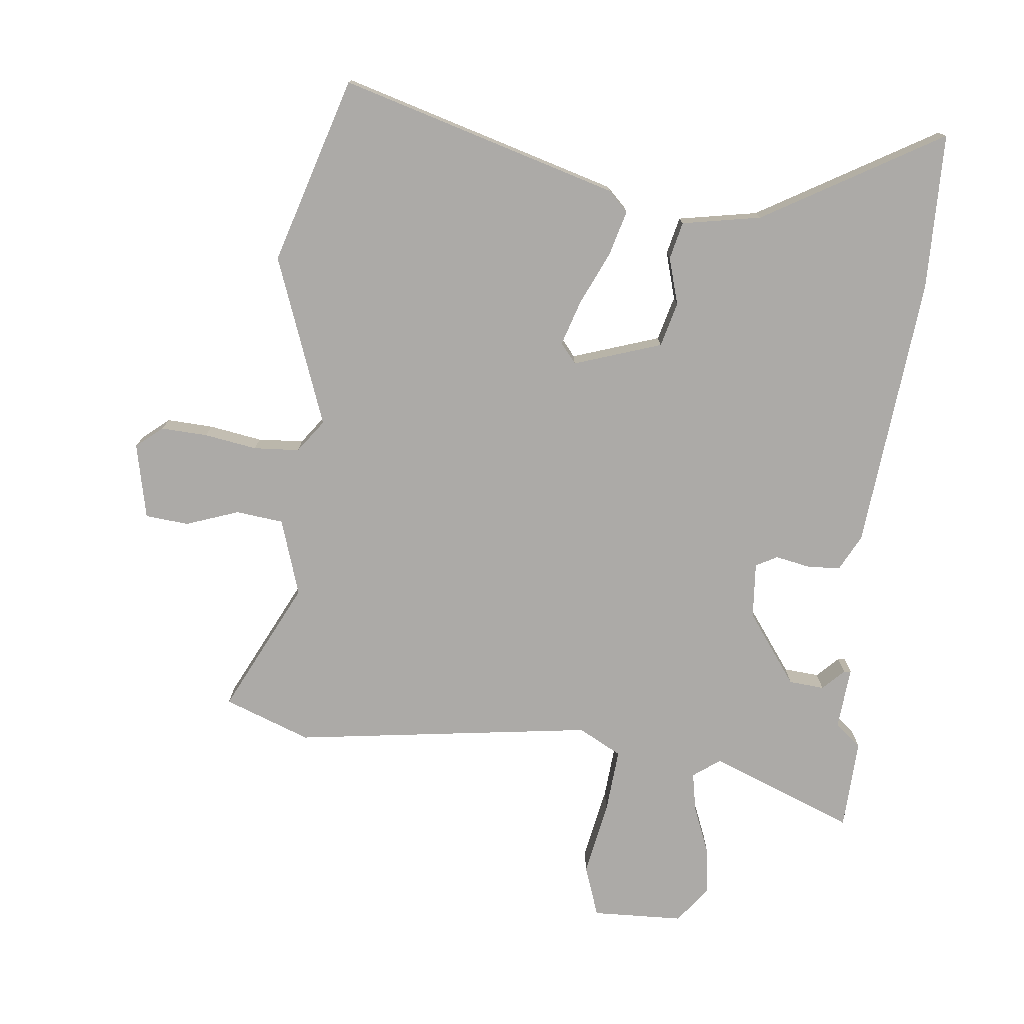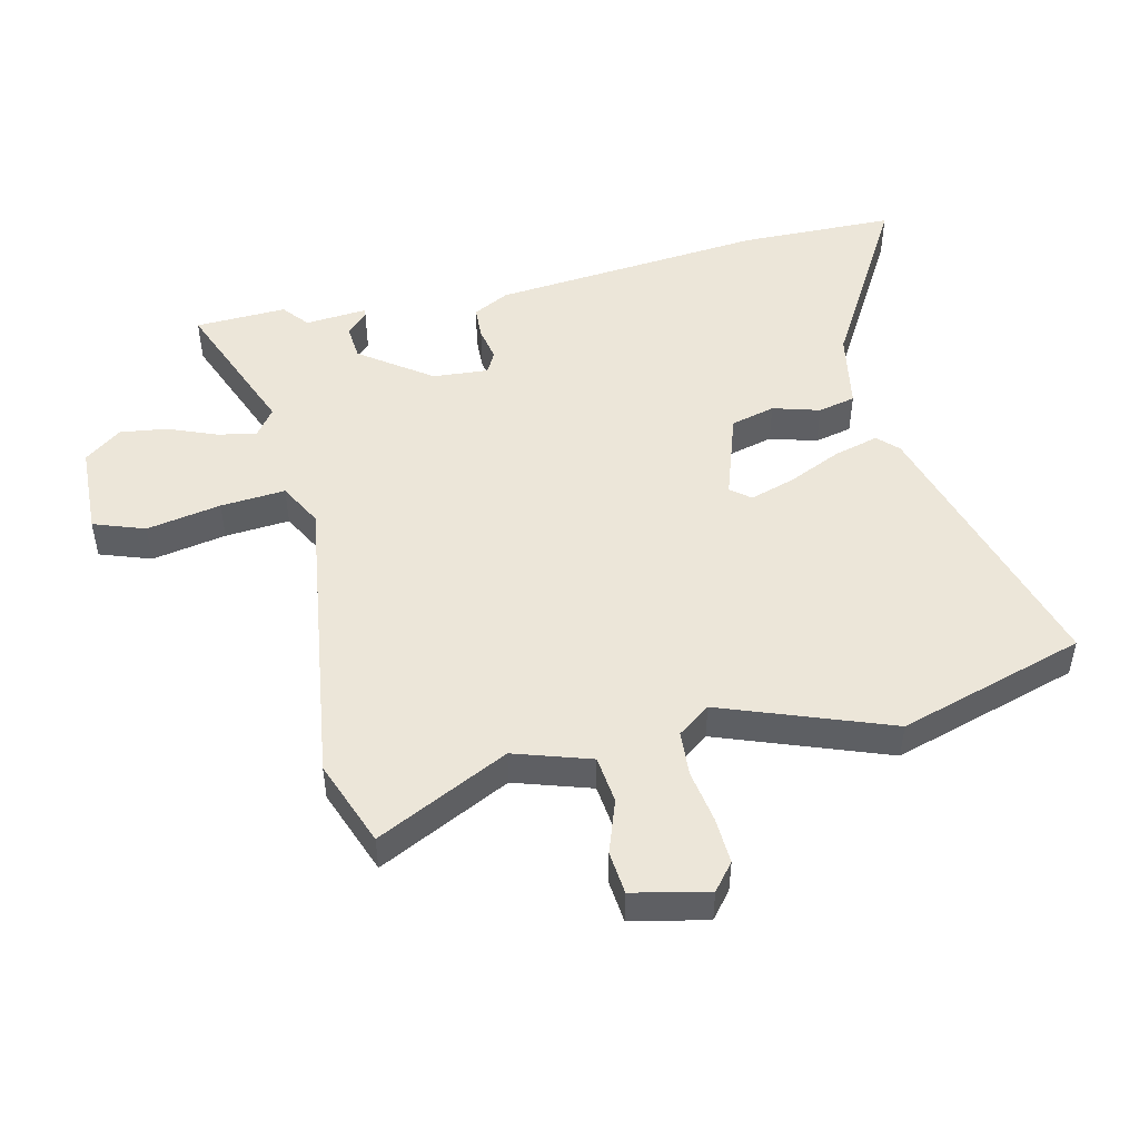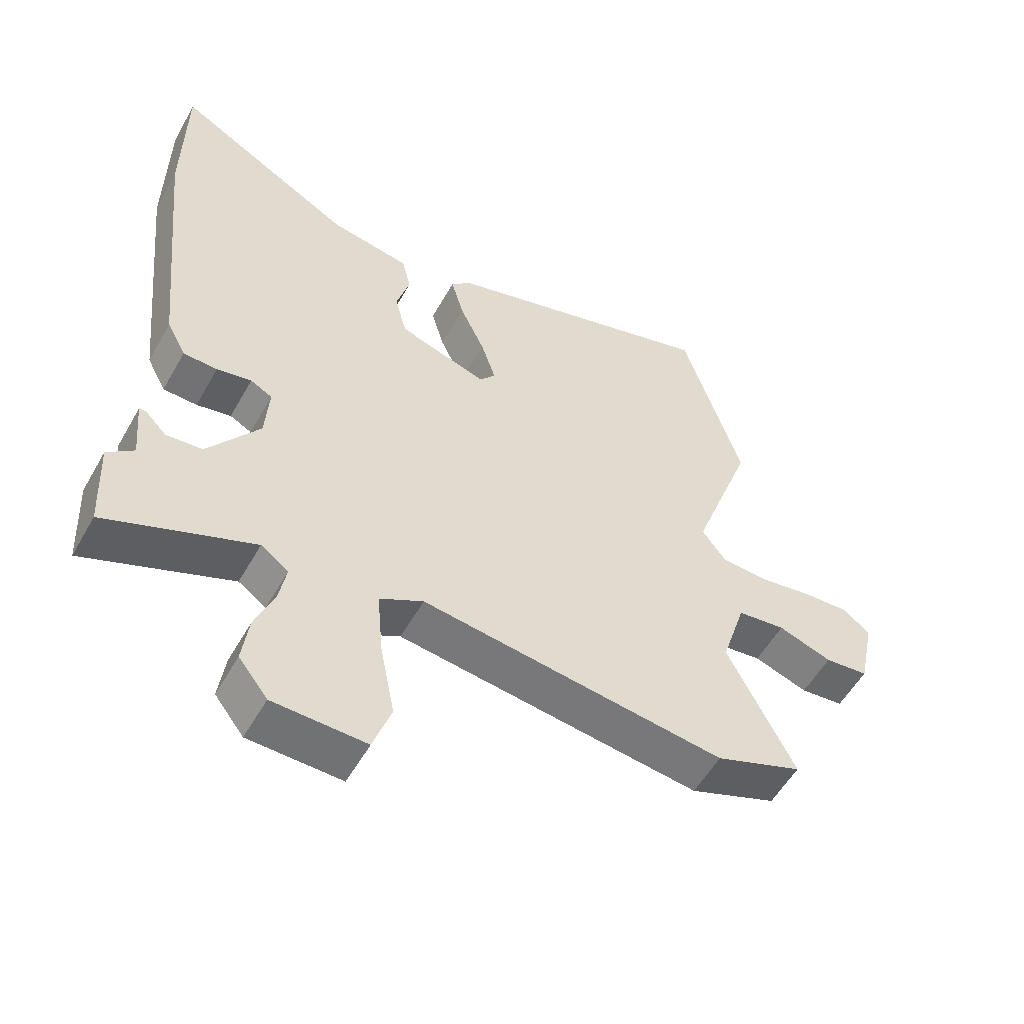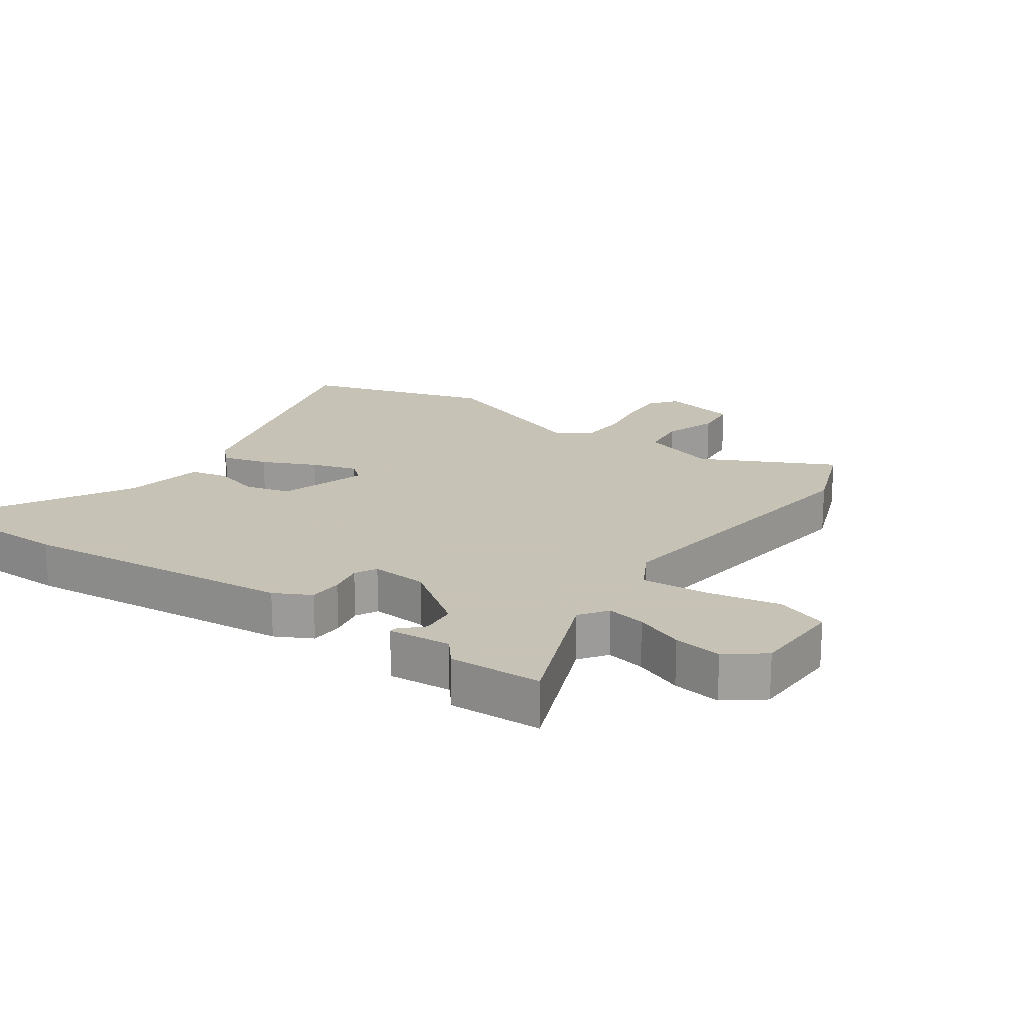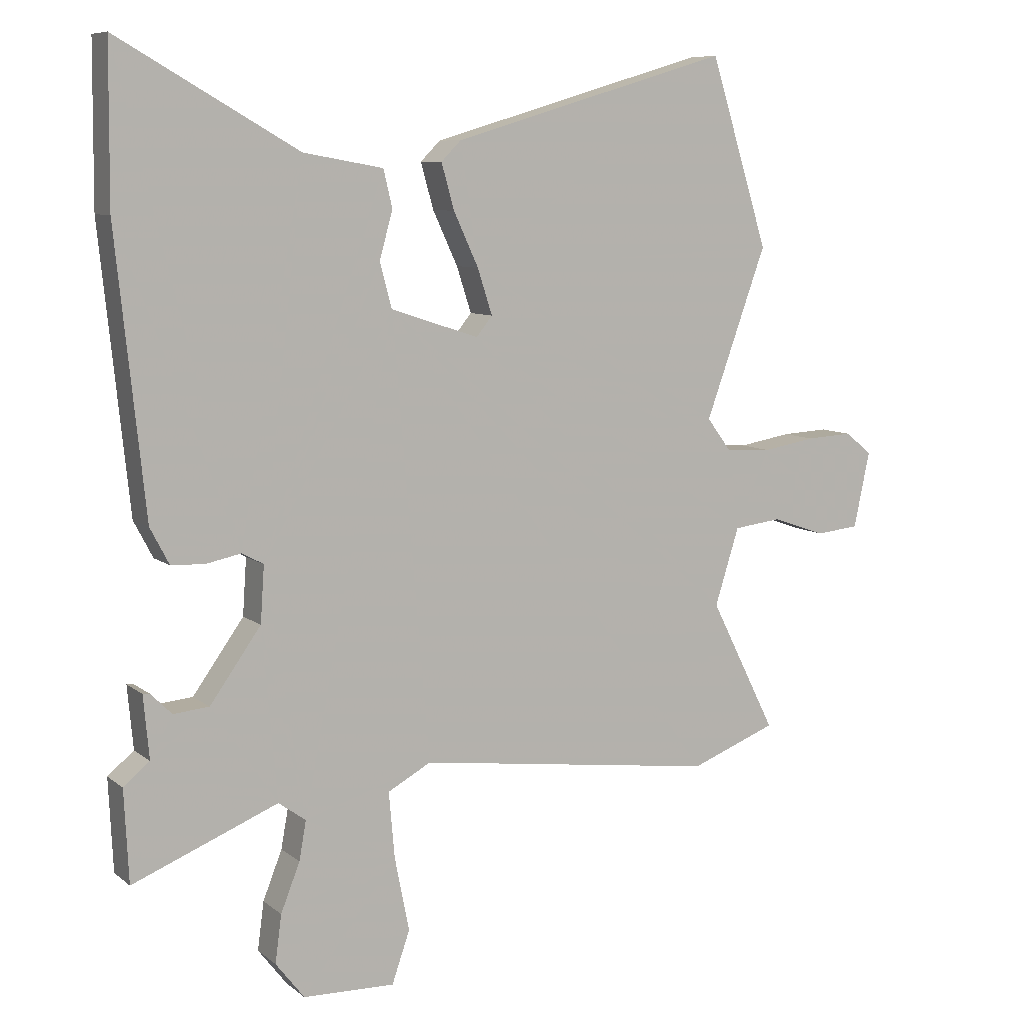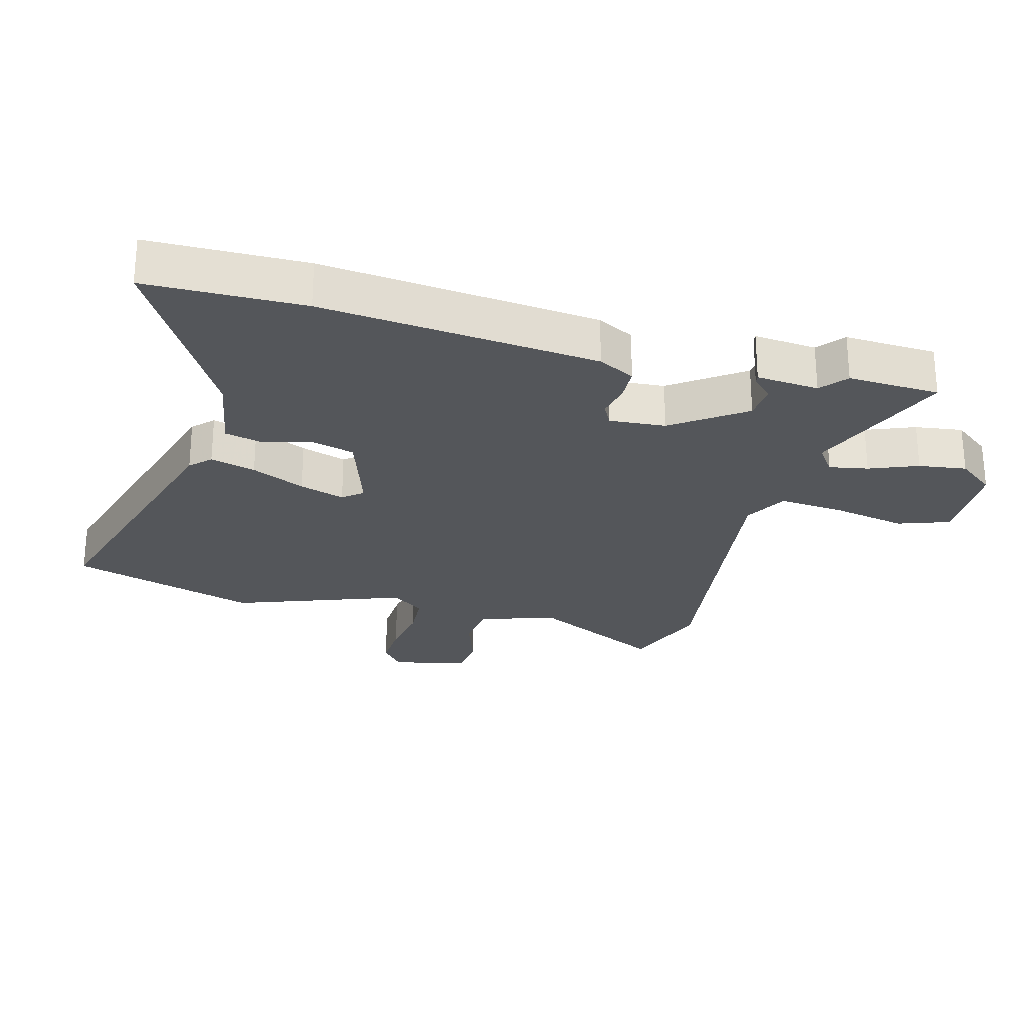
<metadata>
{"format":"obj","ext":"obj","renderer":"f3d","projection":"perspective","resolution":1024,"background":"white","views":[{"elev":-76.1,"azim":-5.8,"up":"+Y"},{"elev":48.8,"azim":-102.7,"up":"+Y"},{"elev":-54.8,"azim":150.9,"up":"+Z"},{"elev":19.1,"azim":125.1,"up":"+Y"},{"elev":8.3,"azim":152.4,"up":"+Z"},{"elev":-25.7,"azim":75.1,"up":"+Y"}]}
</metadata>
<code>
v 0.503 0.07 -0.437
v 0.496 0.07 -0.581
v 0.268 0.07 -0.489
v 0.225 0.07 -0.52
v 0.236 0.07 -0.581
v 0.266 0.07 -0.657
v 0.276 0.07 -0.732
v 0.231 0.07 -0.79
v 0.087 0.07 -0.794
v 0.059 0.07 -0.713
v 0.082 0.07 -0.596
v 0.091 0.07 -0.494
v 0.023 0.07 -0.457
v -0.451 0.07 -0.519
v -0.587 0.07 -0.467
v -0.483 0.07 -0.26
v -0.521 0.07 -0.139
v -0.596 0.07 -0.13
v -0.68 0.07 -0.159
v -0.748 0.07 -0.152
v -0.773 0.07 -0.033
v -0.731 0.07 0.001
v -0.658 0.07 -0.003
v -0.575 0.07 -0.017
v -0.503 0.07 -0.013
v -0.465 0.07 0.038
v -0.561 0.07 0.304
v -0.469 0.07 0.598
v -0.032 0.07 0.468
v -0.001 0.07 0.437
v -0.021 0.07 0.366
v -0.06 0.07 0.282
v -0.083 0.07 0.211
v -0.058 0.07 0.18
v 0.08 0.07 0.225
v 0.099 0.07 0.295
v 0.078 0.07 0.369
v 0.092 0.07 0.428
v 0.217 0.07 0.45
v 0.499 0.07 0.611
v 0.501 0.07 0.365
v 0.456 0.07 -0.068
v 0.426 0.07 -0.125
v 0.373 0.07 -0.127
v 0.319 0.07 -0.116
v 0.285 0.07 -0.134
v 0.291 0.07 -0.222
v 0.371 0.07 -0.334
v 0.427 0.07 -0.339
v 0.46 0.07 -0.306
v 0.471 0.07 -0.305
v 0.462 0.07 -0.403
v 0.503 0 -0.437
v 0.496 0 -0.581
v 0.268 0 -0.489
v 0.225 0 -0.52
v 0.236 0 -0.581
v 0.266 0 -0.657
v 0.276 0 -0.732
v 0.231 0 -0.79
v 0.087 0 -0.794
v 0.059 0 -0.713
v 0.082 0 -0.596
v 0.091 0 -0.494
v 0.023 0 -0.457
v -0.451 0 -0.519
v -0.587 0 -0.467
v -0.483 0 -0.26
v -0.521 0 -0.139
v -0.596 0 -0.13
v -0.68 0 -0.159
v -0.748 0 -0.152
v -0.773 0 -0.033
v -0.731 0 0.001
v -0.658 0 -0.003
v -0.575 0 -0.017
v -0.503 0 -0.013
v -0.465 0 0.038
v -0.561 0 0.304
v -0.469 0 0.598
v -0.032 0 0.468
v -0.001 0 0.437
v -0.021 0 0.366
v -0.06 0 0.282
v -0.083 0 0.211
v -0.058 0 0.18
v 0.08 0 0.225
v 0.099 0 0.295
v 0.078 0 0.369
v 0.092 0 0.428
v 0.217 0 0.45
v 0.499 0 0.611
v 0.501 0 0.365
v 0.456 0 -0.068
v 0.426 0 -0.125
v 0.373 0 -0.127
v 0.319 0 -0.116
v 0.285 0 -0.134
v 0.291 0 -0.222
v 0.371 0 -0.334
v 0.427 0 -0.339
v 0.46 0 -0.306
v 0.471 0 -0.305
v 0.462 0 -0.403
f 49 50 51 52
f 48 49 52
f 1 2 3
f 52 1 3
f 48 52 3
f 47 48 3 4
f 46 47 4
f 43 44 45
f 42 43 45
f 41 42 45
f 40 41 45
f 39 40 45
f 39 45 46
f 38 39 46
f 37 38 46
f 36 37 46
f 35 36 46 4
f 30 31 32
f 29 30 32
f 28 29 32
f 27 28 32
f 26 27 32
f 25 26 32 33
f 22 23 24
f 21 22 24
f 20 21 24
f 19 20 24
f 18 19 24
f 17 18 24 25
f 25 33 34
f 17 25 34
f 16 17 34
f 16 34 35
f 15 16 35
f 14 15 35
f 13 14 35
f 9 10 11
f 8 9 11
f 7 8 11
f 6 7 11
f 5 6 11
f 4 5 11 12
f 4 12 13 35
f 104 103 102 101
f 104 101 100
f 55 54 53
f 55 53 104
f 55 104 100
f 56 55 100 99
f 56 99 98
f 97 96 95
f 97 95 94
f 97 94 93
f 97 93 92
f 97 92 91
f 98 97 91
f 98 91 90
f 98 90 89
f 98 89 88
f 56 98 88 87
f 84 83 82
f 84 82 81
f 84 81 80
f 84 80 79
f 84 79 78
f 85 84 78 77
f 76 75 74
f 76 74 73
f 76 73 72
f 76 72 71
f 76 71 70
f 77 76 70 69
f 86 85 77
f 86 77 69
f 86 69 68
f 87 86 68
f 87 68 67
f 87 67 66
f 87 66 65
f 63 62 61
f 63 61 60
f 63 60 59
f 63 59 58
f 63 58 57
f 64 63 57 56
f 87 65 64 56
f 1 53 54 2
f 2 54 55 3
f 3 55 56 4
f 4 56 57 5
f 5 57 58 6
f 6 58 59 7
f 7 59 60 8
f 8 60 61 9
f 9 61 62 10
f 10 62 63 11
f 11 63 64 12
f 12 64 65 13
f 13 65 66 14
f 14 66 67 15
f 15 67 68 16
f 16 68 69 17
f 17 69 70 18
f 18 70 71 19
f 19 71 72 20
f 20 72 73 21
f 21 73 74 22
f 22 74 75 23
f 23 75 76 24
f 24 76 77 25
f 25 77 78 26
f 26 78 79 27
f 27 79 80 28
f 28 80 81 29
f 29 81 82 30
f 30 82 83 31
f 31 83 84 32
f 32 84 85 33
f 33 85 86 34
f 34 86 87 35
f 35 87 88 36
f 36 88 89 37
f 37 89 90 38
f 38 90 91 39
f 39 91 92 40
f 40 92 93 41
f 41 93 94 42
f 42 94 95 43
f 43 95 96 44
f 44 96 97 45
f 45 97 98 46
f 46 98 99 47
f 47 99 100 48
f 48 100 101 49
f 49 101 102 50
f 50 102 103 51
f 51 103 104 52
f 52 104 53 1

</code>
